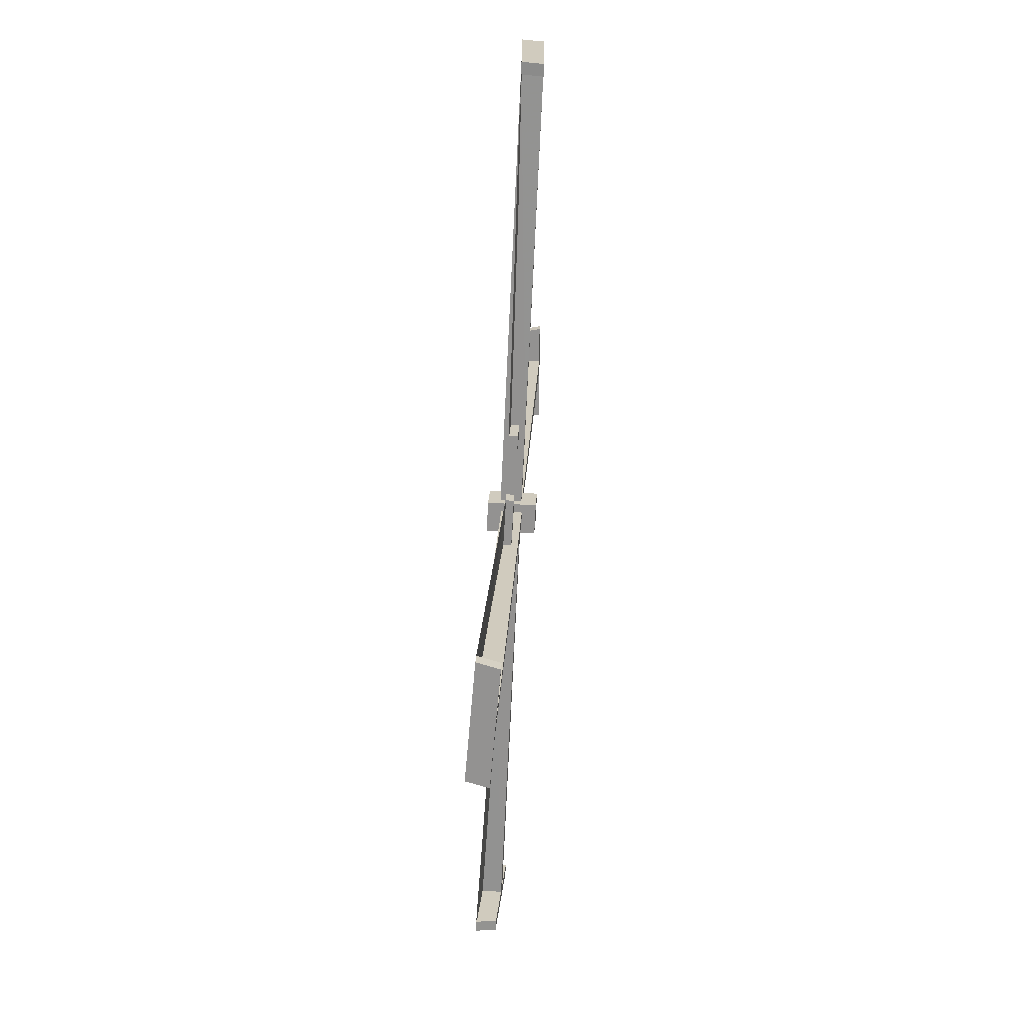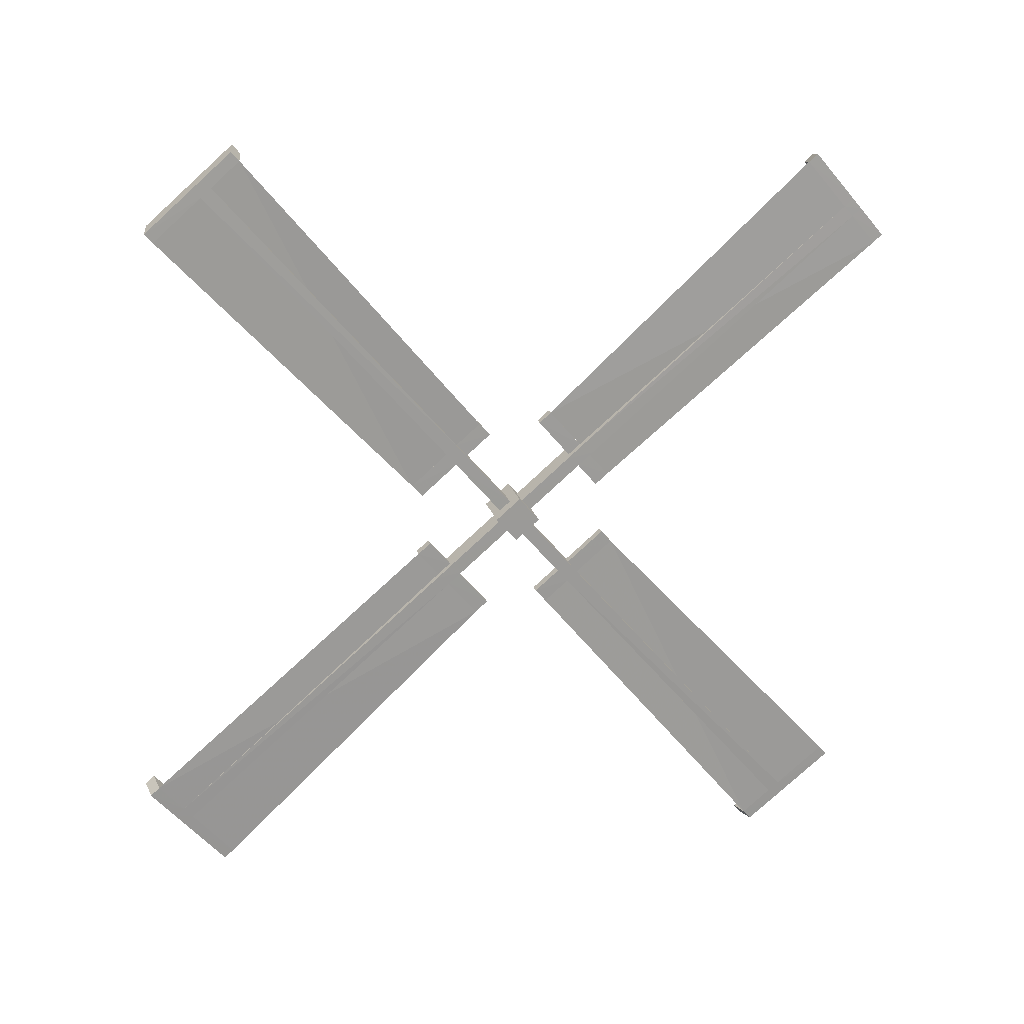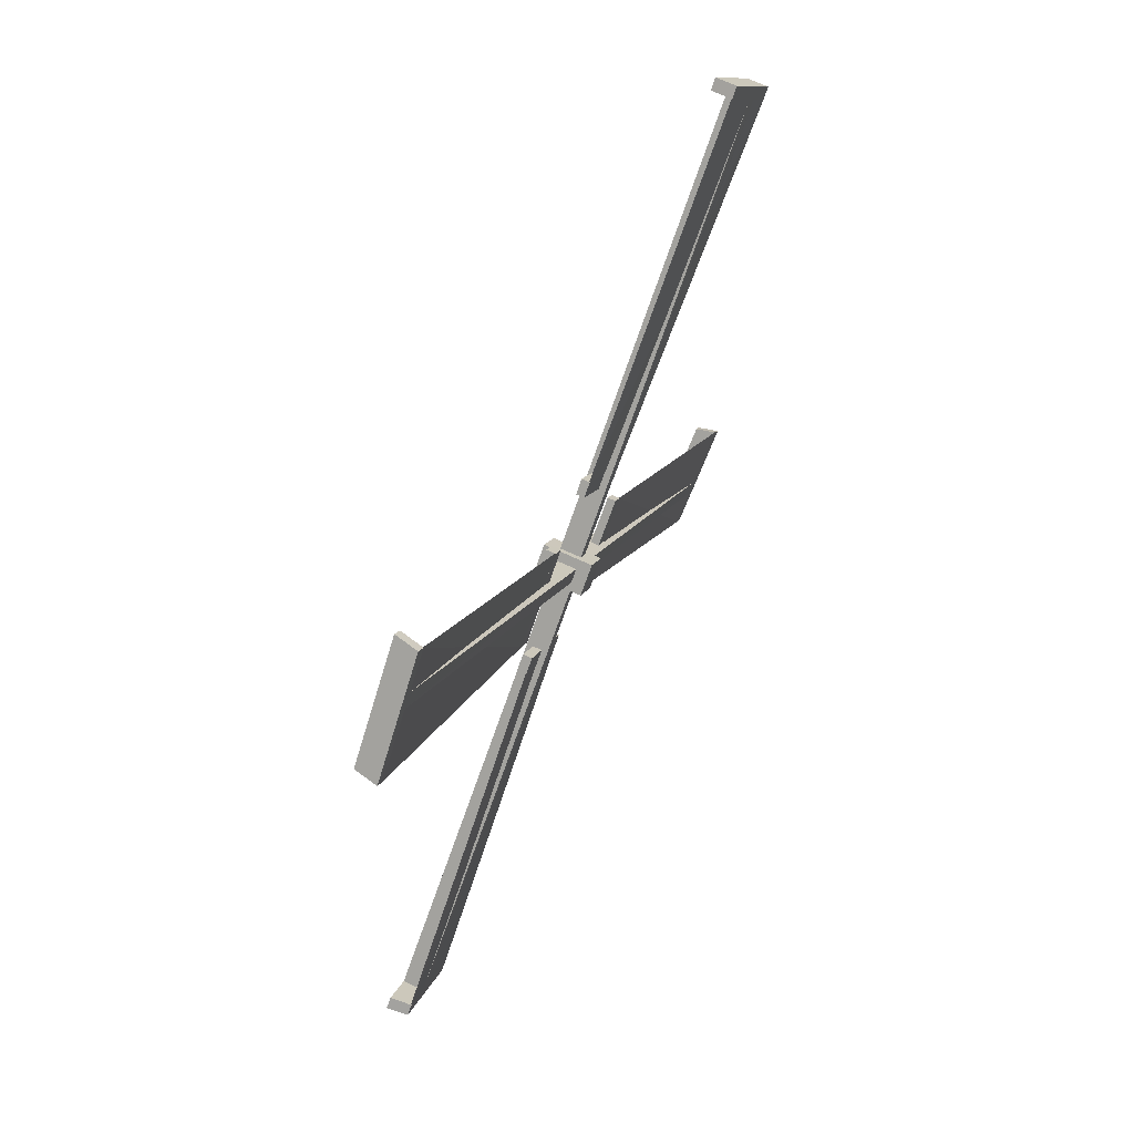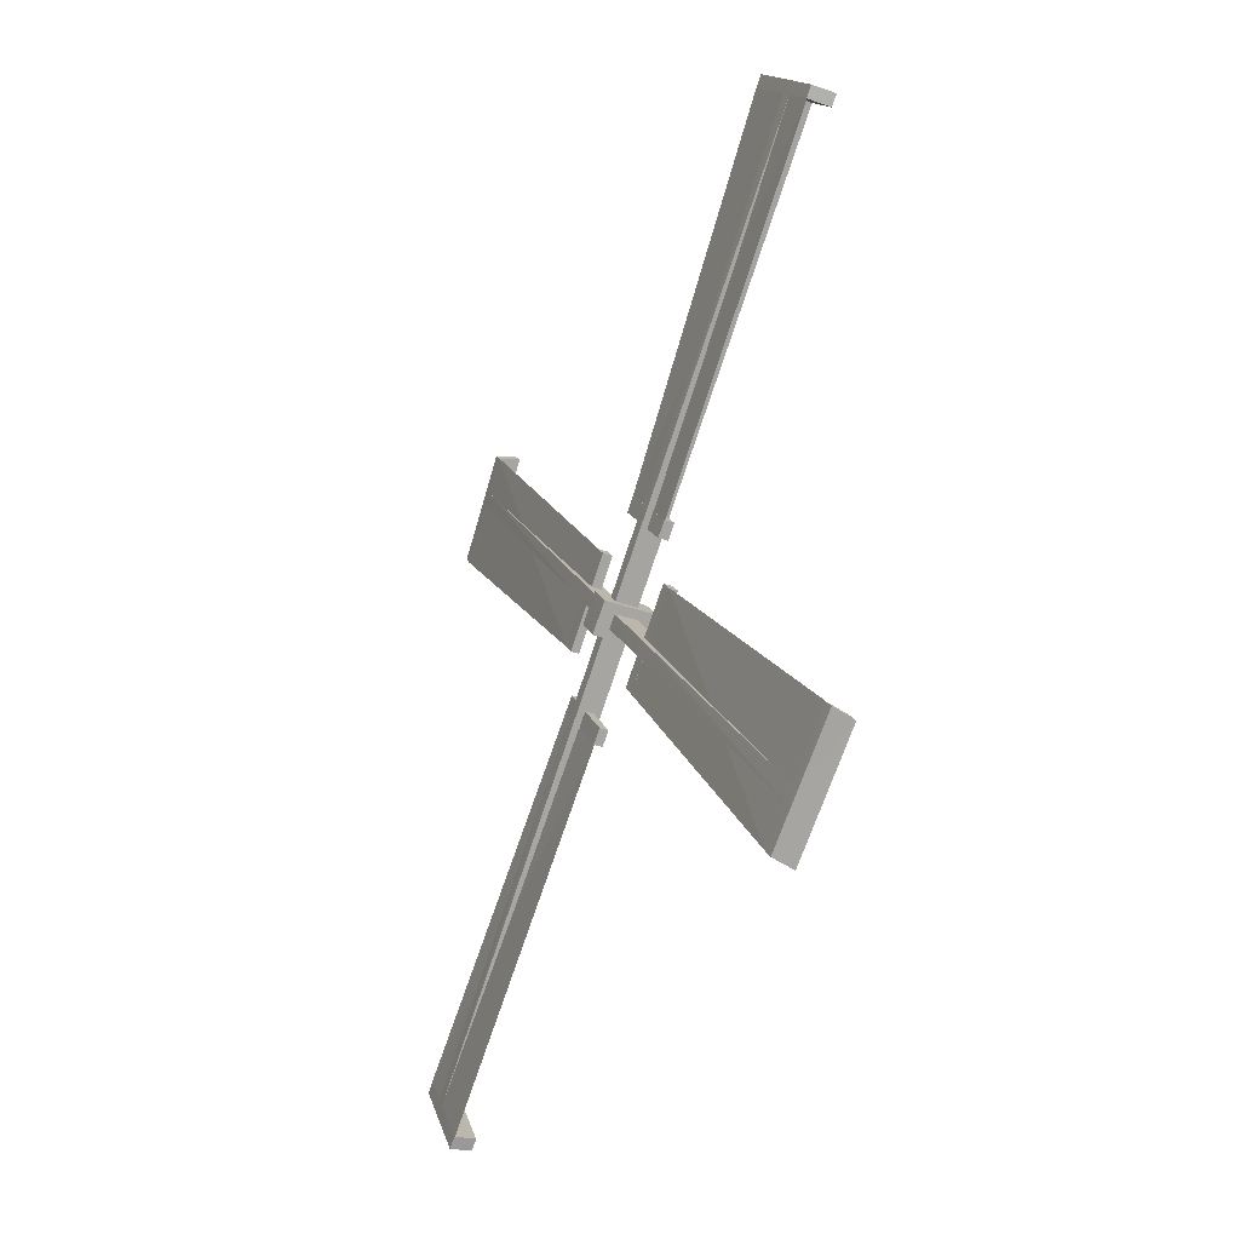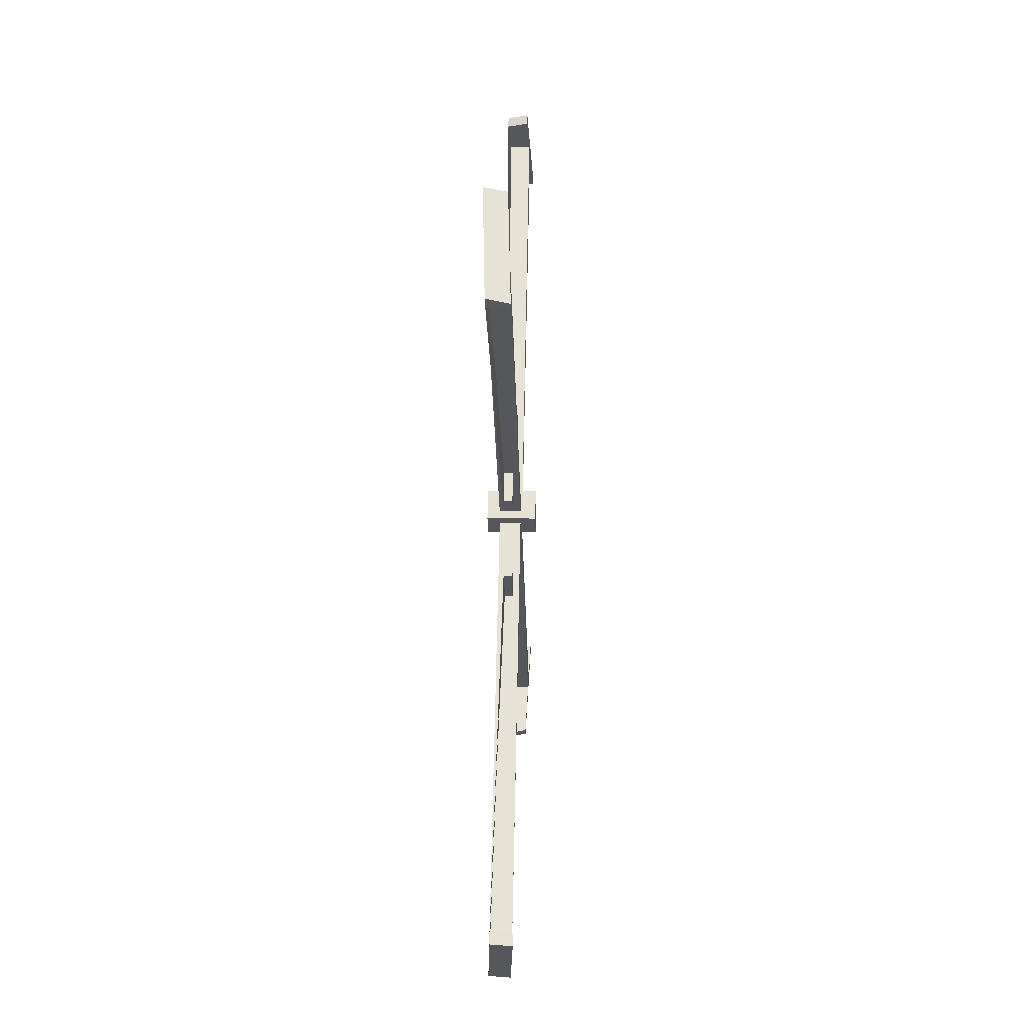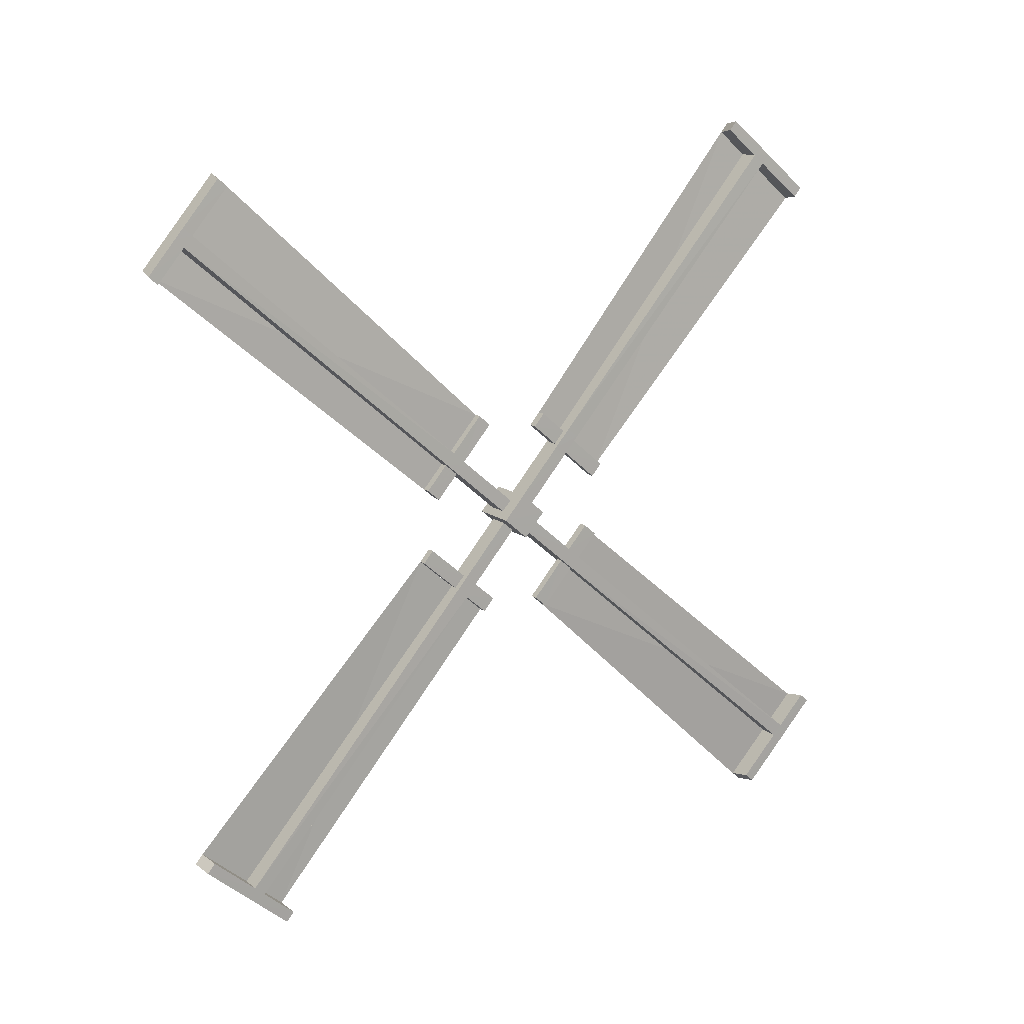
<metadata>
{"format":"obj","ext":"obj","renderer":"f3d","projection":"perspective","resolution":1024,"background":"white","views":[{"elev":63.7,"azim":-176.0,"up":"+Z"},{"elev":20.4,"azim":76.2,"up":"+Z"},{"elev":64.8,"azim":25.7,"up":"+Z"},{"elev":-36.4,"azim":155.1,"up":"+Y"},{"elev":13.5,"azim":-178.2,"up":"+Y"},{"elev":13.6,"azim":-121.0,"up":"+Y"}]}
</metadata>
<code>
g Sails_Mesh
v -1.715 7.354 5.018
v -1.571 7.665 5.161
v -1.716 7.568 4.768
v -1.57 7.758 5.052
v -1.202 7.354 5.018
v -1.348 7.665 5.161
v -1.203 7.568 4.768
v -1.347 7.758 5.052
v -1.716 7.604 5.232
v -1.715 7.818 4.982
v -1.202 7.818 4.982
v -1.203 7.605 5.232
v -1.502 8.203 5.621
v -1.41 8.293 5.509
v -1.417 8.203 5.621
v -1.507 8.293 5.509
v -1.502 8.325 5.725
v -1.407 8.508 5.257
v -1.505 8.508 5.257
v -1.507 8.001 6.104
v -1.506 7.879 6
v -1.42 7.879 6
v -1.571 7.665 5.161
v -1.57 7.758 5.052
v -1.348 7.665 5.161
v -1.347 7.758 5.052
v -1.573 11.3 8.265
v -1.568 11.39 8.156
v -1.345 11.39 8.156
v -1.35 11.3 8.265
v -1.35 11.21 8.185
v -1.573 11.21 8.185
v -1.568 11.3 8.077
v -1.345 11.3 8.077
v -1.377 10.88 8.754
v -1.597 10.92 8.713
v -1.376 10.79 8.675
v -1.597 10.82 8.634
v -1.55 11.68 7.822
v -1.329 11.64 7.863
v -1.55 11.58 7.743
v -1.329 11.55 7.783
v -1.502 8.203 5.621
v -1.41 8.293 5.509
v -1.417 8.203 5.621
v -1.507 8.293 5.509
v -1.417 8.325 5.725
v -1.507 8.421 5.619
v -1.502 8.325 5.725
v -1.41 8.421 5.619
v -1.347 8.451 5.645
v -1.347 8.262 5.483
v -1.57 8.262 5.483
v -1.57 8.451 5.645
v -1.407 8.636 5.366
v -1.407 8.508 5.257
v -1.505 8.508 5.257
v -1.504 8.636 5.366
v -1.571 8.358 5.753
v -1.571 8.169 5.592
v -1.348 8.169 5.592
v -1.348 8.358 5.754
v -1.507 8.001 6.104
v -1.506 7.879 6
v -1.42 7.879 6
v -1.421 8.001 6.104
v -1.556 7.42 5.074
v -1.556 7.529 5.167
v -1.333 7.42 5.074
v -1.333 7.529 5.167
v -1.552 4.315 8.707
v -1.558 4.424 8.8
v -1.335 4.427 8.802
v -1.33 4.318 8.71
v -1.33 4.397 8.617
v -1.552 4.395 8.614
v -1.558 4.503 8.707
v -1.335 4.506 8.709
v -1.303 3.829 8.292
v -1.528 3.867 8.324
v -1.304 3.908 8.199
v -1.529 3.946 8.231
v -1.576 4.758 9.085
v -1.351 4.72 9.053
v -1.576 4.837 8.992
v -1.351 4.799 8.96
v -1.486 6.961 5.612
v -1.396 7.072 5.702
v -1.401 6.961 5.612
v -1.493 7.072 5.702
v -1.401 6.856 5.734
v -1.493 6.962 5.83
v -1.486 6.856 5.734
v -1.396 6.963 5.83
v -1.333 6.937 5.861
v -1.333 7.098 5.672
v -1.556 7.098 5.671
v -1.556 6.936 5.86
v -1.399 7.215 6.046
v -1.398 7.324 5.918
v -1.496 7.324 5.918
v -1.496 7.215 6.046
v -1.555 6.827 5.768
v -1.555 6.989 5.579
v -1.332 6.989 5.579
v -1.332 6.828 5.768
v -1.482 6.477 5.41
v -1.483 6.581 5.288
v -1.397 6.582 5.288
v -1.396 6.477 5.411
v -1.556 7.503 4.835
v -1.556 7.41 4.943
v -1.333 7.502 4.835
v -1.333 7.41 4.943
v -1.559 3.869 1.731
v -1.553 3.776 1.84
v -1.33 3.776 1.84
v -1.336 3.869 1.731
v -1.336 3.962 1.81
v -1.558 3.962 1.81
v -1.553 3.869 1.919
v -1.33 3.869 1.919
v -1.362 4.287 1.241
v -1.583 4.252 1.282
v -1.361 4.38 1.321
v -1.582 4.345 1.362
v -1.535 3.49 2.174
v -1.314 3.525 2.133
v -1.535 3.583 2.253
v -1.314 3.618 2.213
v -1.487 6.965 4.375
v -1.395 6.875 4.486
v -1.402 6.965 4.375
v -1.492 6.875 4.486
v -1.402 6.842 4.271
v -1.492 6.747 4.377
v -1.488 6.843 4.271
v -1.395 6.747 4.377
v -1.332 6.716 4.351
v -1.332 6.905 4.512
v -1.555 6.905 4.512
v -1.555 6.716 4.351
v -1.392 6.531 4.63
v -1.392 6.659 4.739
v -1.49 6.659 4.739
v -1.489 6.531 4.629
v -1.556 6.809 4.242
v -1.556 6.998 4.404
v -1.333 6.998 4.404
v -1.333 6.809 4.242
v -1.492 7.166 3.892
v -1.491 7.289 3.996
v -1.406 7.288 3.996
v -1.406 7.166 3.892
v -1.556 7.742 4.917
v -1.556 7.634 4.824
v -1.333 7.742 4.917
v -1.333 7.634 4.824
v -1.553 10.85 1.284
v -1.559 10.74 1.191
v -1.336 10.74 1.189
v -1.33 10.84 1.282
v -1.33 10.76 1.375
v -1.553 10.77 1.377
v -1.559 10.66 1.284
v -1.336 10.66 1.282
v -1.304 11.33 1.7
v -1.529 11.3 1.667
v -1.304 11.25 1.793
v -1.53 11.22 1.76
v -1.577 10.4 0.9063
v -1.352 10.44 0.9386
v -1.576 10.33 0.9993
v -1.351 10.36 1.032
v -1.486 8.202 4.379
v -1.396 8.09 4.289
v -1.401 8.202 4.379
v -1.493 8.091 4.289
v -1.401 8.306 4.257
v -1.494 8.2 4.161
v -1.486 8.306 4.257
v -1.396 8.2 4.161
v -1.333 8.226 4.13
v -1.333 8.064 4.32
v -1.556 8.065 4.32
v -1.556 8.226 4.131
v -1.399 7.947 3.946
v -1.398 7.838 4.074
v -1.496 7.838 4.074
v -1.496 7.947 3.946
v -1.555 8.335 4.224
v -1.555 8.173 4.413
v -1.332 8.173 4.412
v -1.332 8.334 4.223
v -1.482 8.685 4.581
v -1.483 8.581 4.703
v -1.397 8.581 4.703
v -1.397 8.685 4.581
v -1.382 10.79 8.675
v -1.335 11.55 7.783
v -1.413 8.636 5.366
v -1.427 8.001 6.104
v -1.31 3.908 8.198
v -1.357 4.799 8.96
v -1.405 7.215 6.046
v -1.403 6.477 5.411
v -1.367 4.38 1.321
v -1.321 3.618 2.213
v -1.398 6.531 4.63
v -1.412 7.166 3.892
v -1.311 11.25 1.793
v -1.357 10.36 1.032
v -1.405 7.947 3.946
v -1.403 8.685 4.581
f 9 3 1
f 10 7 3
f 11 5 7
f 12 1 5
f 7 1 3
f 2 10 9
f 8 10 4
f 8 12 11
f 2 12 6
f 14 19 18
f 13 22 21
f 13 20 17
f 30 37 31
f 28 30 29
f 28 41 33
f 31 29 30
f 33 27 28
f 54 32 33
f 62 34 31
f 54 34 51
f 62 32 59
f 38 35 36
f 31 38 32
f 32 36 27
f 30 36 35
f 41 40 42
f 34 40 29
f 33 42 34
f 28 40 39
f 25 60 23
f 24 52 26
f 25 52 61
f 24 60 53
f 49 66 47
f 61 51 62
f 53 59 54
f 50 52 44
f 44 53 46
f 46 54 48
f 48 51 50
f 57 55 56
f 48 57 46
f 44 55 50
f 50 58 48
f 43 59 60
f 45 60 61
f 47 61 62
f 49 62 59
f 64 66 63
f 47 65 45
f 75 79 81
f 72 74 73
f 77 83 85
f 78 74 75
f 76 72 77
f 103 77 98
f 95 75 106
f 98 78 95
f 106 76 103
f 81 80 82
f 75 82 76
f 71 82 80
f 74 80 79
f 85 84 86
f 73 86 84
f 77 86 78
f 72 84 83
f 69 104 67
f 68 96 70
f 70 105 69
f 67 97 68
f 91 107 110
f 96 106 105
f 104 98 97
f 88 95 96
f 88 97 90
f 92 97 98
f 92 95 94
f 101 99 100
f 90 102 101
f 94 100 99
f 94 102 92
f 87 103 104
f 87 105 89
f 91 105 106
f 91 103 93
f 109 107 108
f 89 110 109
f 118 125 119
f 116 118 117
f 116 129 121
f 119 117 118
f 121 115 116
f 142 120 121
f 150 122 119
f 142 122 139
f 150 120 147
f 125 124 126
f 119 126 120
f 120 124 115
f 118 124 123
f 130 127 128
f 122 128 117
f 121 130 122
f 116 128 127
f 113 148 111
f 112 140 114
f 113 140 149
f 112 148 141
f 137 154 135
f 149 139 150
f 141 147 142
f 138 140 132
f 132 141 134
f 134 142 136
f 136 139 138
f 145 143 144
f 136 145 134
f 132 143 138
f 138 146 136
f 131 147 148
f 133 148 149
f 135 149 150
f 137 150 147
f 152 154 151
f 135 153 133
f 163 167 169
f 160 162 161
f 165 171 173
f 166 162 163
f 164 160 165
f 191 165 186
f 183 163 194
f 186 166 183
f 194 164 191
f 169 168 170
f 163 170 164
f 159 170 168
f 162 168 167
f 173 172 174
f 161 174 172
f 165 174 166
f 160 172 171
f 157 192 155
f 156 184 158
f 158 193 157
f 155 185 156
f 179 195 198
f 184 194 193
f 192 186 185
f 176 183 184
f 176 185 178
f 180 185 186
f 180 183 182
f 189 187 188
f 178 190 189
f 182 188 187
f 182 190 180
f 175 191 192
f 175 193 177
f 179 193 194
f 179 191 181
f 197 195 196
f 177 198 197
f 131 151 137
f 131 152 151
f 133 152 131
f 133 153 152
f 197 175 177
f 175 195 181
f 197 196 175
f 100 88 90
f 196 195 175
f 100 90 101
f 107 87 108
f 93 87 107
f 87 109 108
f 87 89 109
f 178 189 188
f 178 188 176
f 144 132 134
f 144 134 145
f 9 10 3
f 10 11 7
f 11 12 5
f 12 9 1
f 7 5 1
f 2 4 10
f 8 11 10
f 8 6 12
f 2 9 12
f 14 16 19
f 13 15 22
f 13 21 20
f 30 35 37
f 28 27 30
f 28 39 41
f 31 34 29
f 33 32 27
f 54 59 32
f 62 51 34
f 54 33 34
f 62 31 32
f 38 37 35
f 31 37 38
f 32 38 36
f 30 27 36
f 41 39 40
f 34 42 40
f 33 41 42
f 28 29 40
f 25 61 60
f 24 53 52
f 25 26 52
f 24 23 60
f 49 63 66
f 61 52 51
f 53 60 59
f 50 51 52
f 44 52 53
f 46 53 54
f 48 54 51
f 57 58 55
f 48 58 57
f 44 56 55
f 50 55 58
f 43 49 59
f 45 43 60
f 47 45 61
f 49 47 62
f 64 65 66
f 47 66 65
f 75 74 79
f 72 71 74
f 77 72 83
f 78 73 74
f 76 71 72
f 103 76 77
f 95 78 75
f 98 77 78
f 106 75 76
f 81 79 80
f 75 81 82
f 71 76 82
f 74 71 80
f 85 83 84
f 73 78 86
f 77 85 86
f 72 73 84
f 69 105 104
f 68 97 96
f 70 96 105
f 67 104 97
f 91 93 107
f 96 95 106
f 104 103 98
f 88 94 95
f 88 96 97
f 92 90 97
f 92 98 95
f 101 102 99
f 90 92 102
f 94 88 100
f 94 99 102
f 87 93 103
f 87 104 105
f 91 89 105
f 91 106 103
f 109 110 107
f 89 91 110
f 118 123 125
f 116 115 118
f 116 127 129
f 119 122 117
f 121 120 115
f 142 147 120
f 150 139 122
f 142 121 122
f 150 119 120
f 125 123 124
f 119 125 126
f 120 126 124
f 118 115 124
f 130 129 127
f 122 130 128
f 121 129 130
f 116 117 128
f 113 149 148
f 112 141 140
f 113 114 140
f 112 111 148
f 137 151 154
f 149 140 139
f 141 148 147
f 138 139 140
f 132 140 141
f 134 141 142
f 136 142 139
f 145 146 143
f 136 146 145
f 132 144 143
f 138 143 146
f 131 137 147
f 133 131 148
f 135 133 149
f 137 135 150
f 152 153 154
f 135 154 153
f 163 162 167
f 160 159 162
f 165 160 171
f 166 161 162
f 164 159 160
f 191 164 165
f 183 166 163
f 186 165 166
f 194 163 164
f 169 167 168
f 163 169 170
f 159 164 170
f 162 159 168
f 173 171 172
f 161 166 174
f 165 173 174
f 160 161 172
f 157 193 192
f 156 185 184
f 158 184 193
f 155 192 185
f 179 181 195
f 184 183 194
f 192 191 186
f 176 182 183
f 176 184 185
f 180 178 185
f 180 186 183
f 189 190 187
f 178 180 190
f 182 176 188
f 182 187 190
f 175 181 191
f 175 192 193
f 179 177 193
f 179 194 191
f 197 198 195
f 177 179 198
f 42 66 55
f 86 110 99
f 130 154 143
f 174 198 187
f 200 202 199
f 204 206 203
f 208 210 207
f 212 214 211
f 42 37 66
f 86 81 110
f 130 125 154
f 174 169 198
f 200 201 202
f 204 205 206
f 208 209 210
f 212 213 214

</code>
